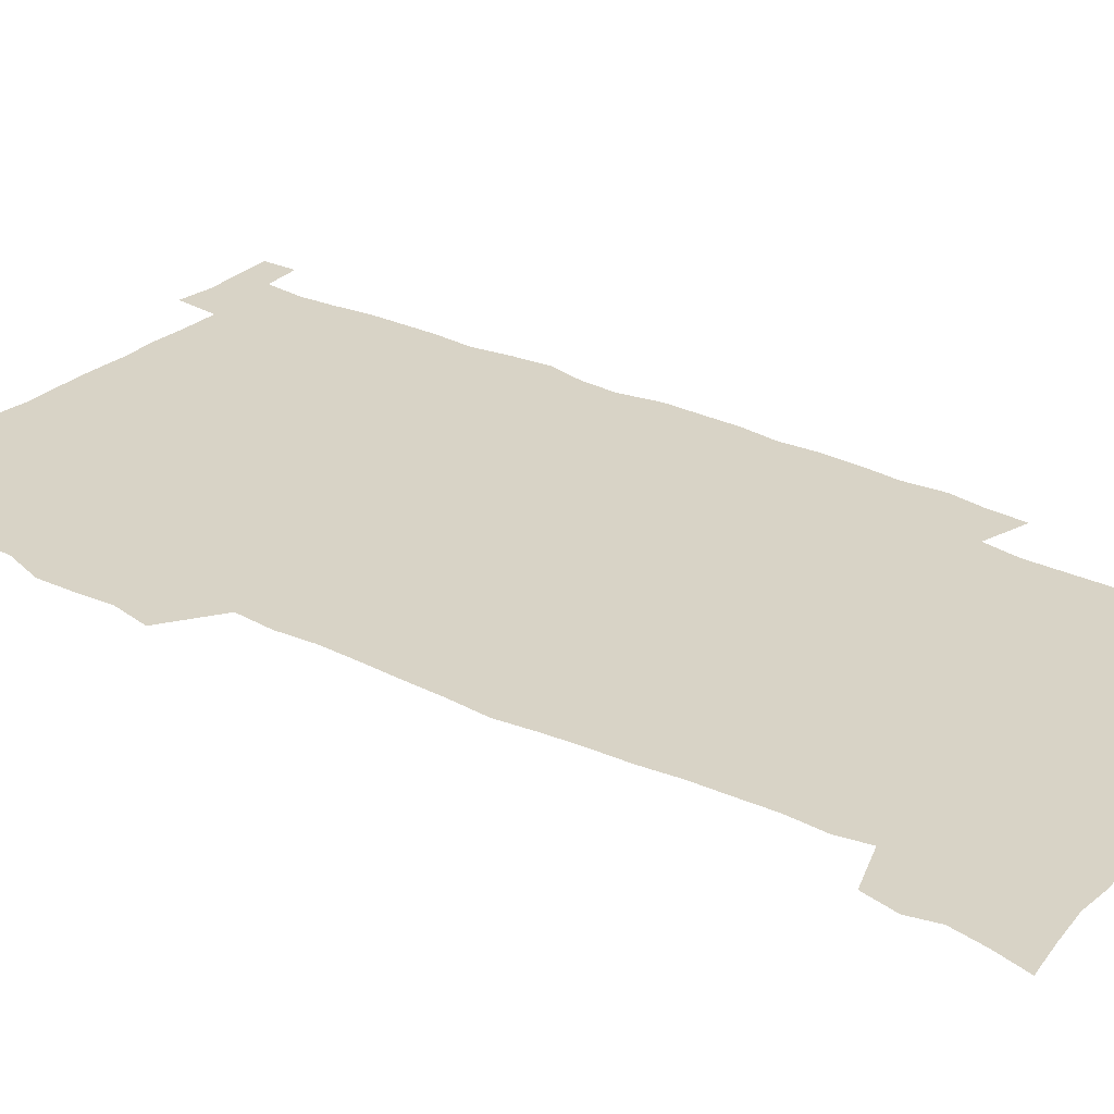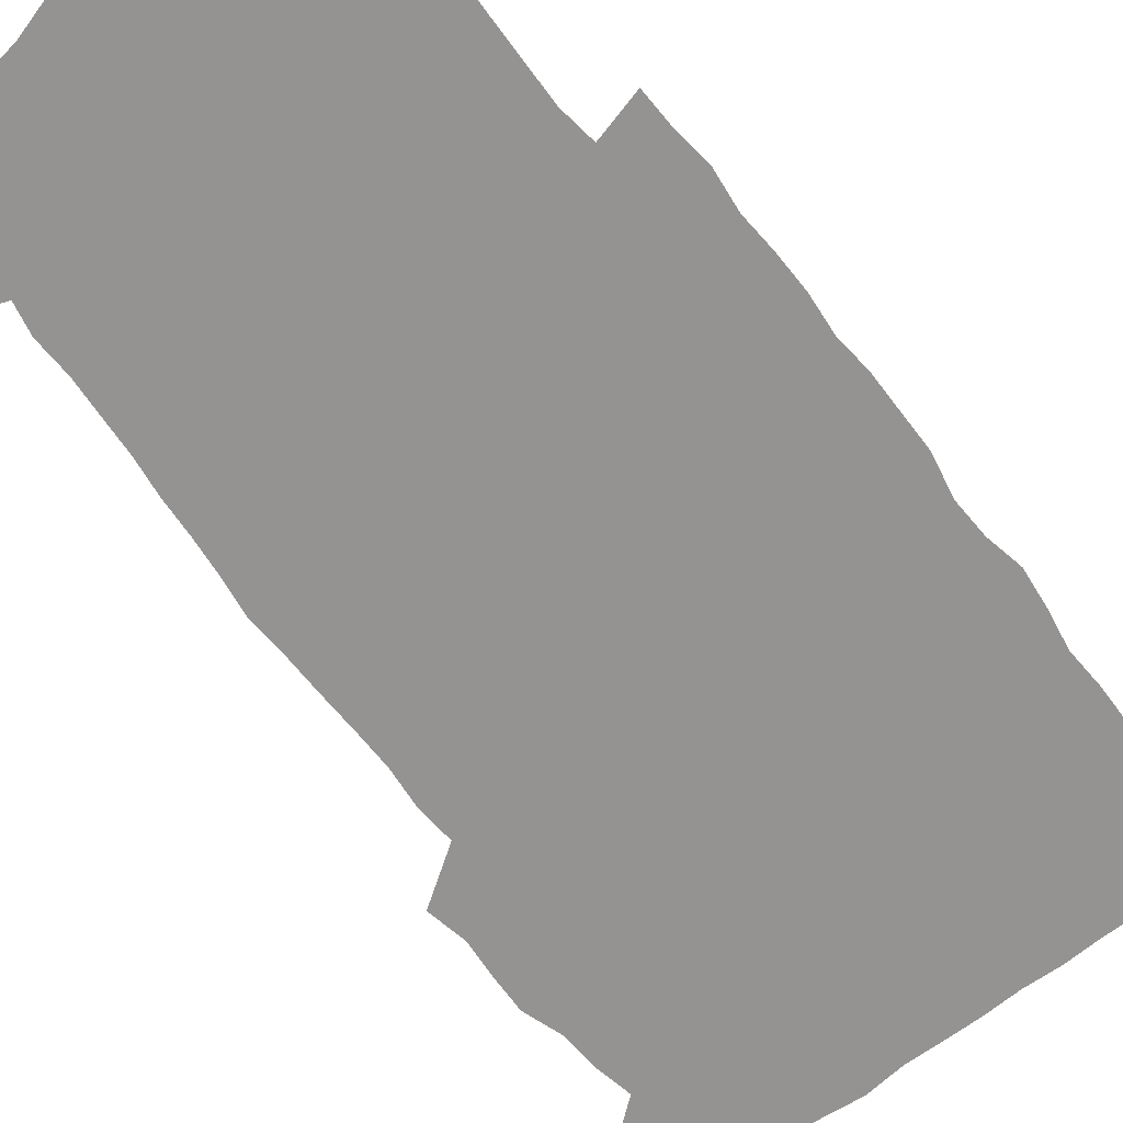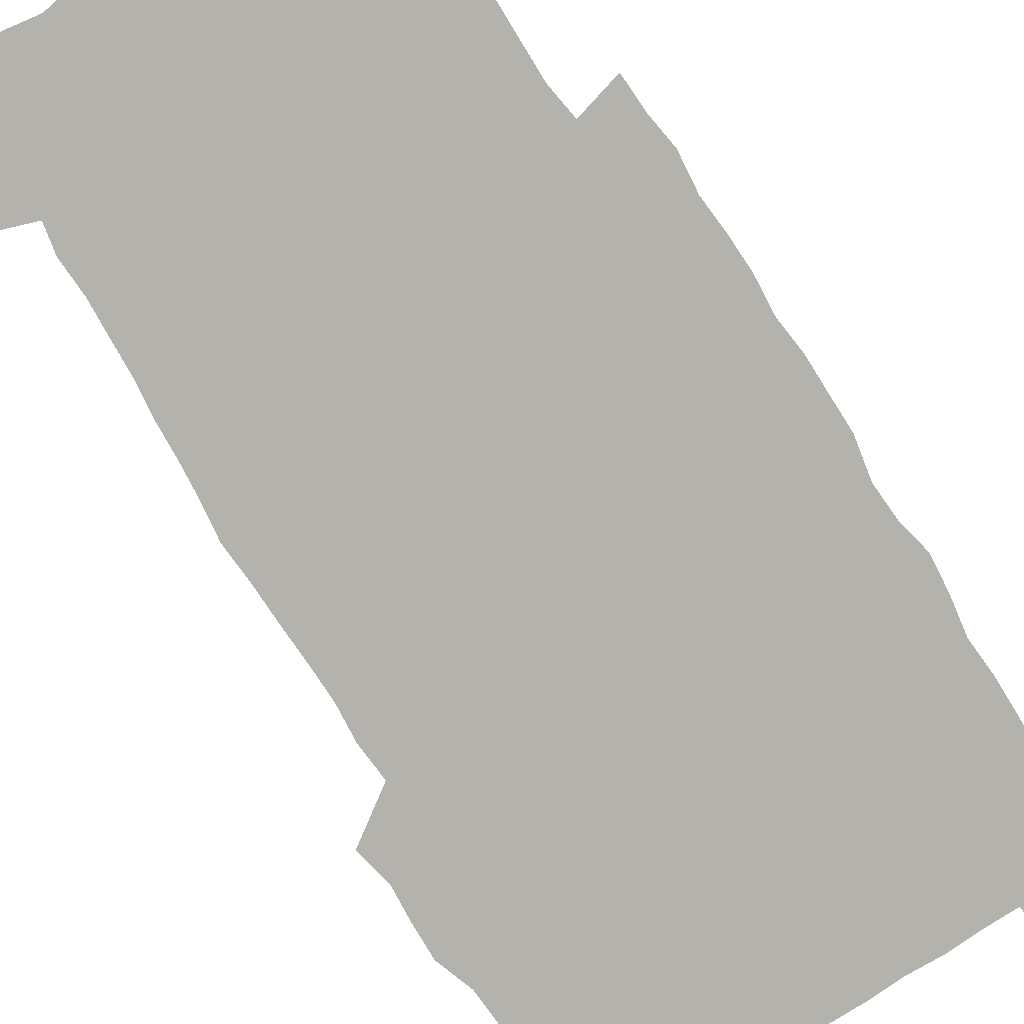
<metadata>
{"format":"obj","ext":"obj","renderer":"f3d","projection":"perspective","resolution":1024,"background":"white","views":[{"elev":28.0,"azim":-52.6,"up":"+Z"},{"elev":-66.8,"azim":37.5,"up":"+Z"},{"elev":-79.6,"azim":32.6,"up":"+Z"}]}
</metadata>
<code>
v 443.2 558.4 0
v 445.6 572.4 0
v 447.8 586.3 0
v 447.9 600.7 0
v 459.6 158.5 0
v 463 173 0
v 465.1 186.7 0
v 462.2 198 0
v 465 212.2 0
v 455.1 448.5 0
v 458.3 464.3 0
v 457 479.6 0
v 456.4 494.7 0
v 461.7 510.5 0
v 462.4 525.5 0
v 465.4 540.4 0
v 464 555.7 0
v 464.7 570.2 0
v 464.7 584.6 0
v 463.6 599.6 0
v 475.2 161 0
v 479.6 176.6 0
v 483.3 191.6 0
v 480.6 202.9 0
v 484.8 219.3 0
v 482.3 231.6 0
v 482.9 247.2 0
v 482 262 0
v 481.1 277.2 0
v 479.3 292 0
v 478.4 307.4 0
v 476.9 322.6 0
v 474.8 337.7 0
v 475.8 354.1 0
v 476.1 370.2 0
v 476.6 386.4 0
v 476.9 402.3 0
v 475.4 417.9 0
v 476.5 433.8 0
v 475.1 449.2 0
v 477.3 464.8 0
v 475.3 480 0
v 478.7 495.3 0
v 479.9 510 0
v 479.2 524.8 0
v 482.5 539.3 0
v 481.1 554.4 0
v 480.5 569.2 0
v 480.8 583.4 0
v 490.7 163 0
v 494.5 178.8 0
v 495.3 192.2 0
v 497.2 207.1 0
v 499.9 223.5 0
v 497.7 236.2 0
v 500.2 253 0
v 499.3 267.5 0
v 499.5 283.1 0
v 498.9 297.9 0
v 497.1 312.3 0
v 496 327.4 0
v 495.5 342.8 0
v 494.7 357.9 0
v 495.8 374.1 0
v 496 389.4 0
v 495.1 404.4 0
v 495.3 419.8 0
v 494.9 435 0
v 494.1 450.1 0
v 495.4 465.4 0
v 496.3 480.4 0
v 496 495.1 0
v 497.6 509.8 0
v 497.6 524.3 0
v 498.3 538.7 0
v 499.1 552.6 0
v 496.8 568.4 0
v 495.2 583.9 0
v 504.6 162.5 0
v 508.5 179.2 0
v 509.4 193.4 0
v 515.8 214 0
v 516.1 228.1 0
v 515.9 242.2 0
v 515.2 256.2 0
v 515.1 271.2 0
v 515.8 287 0
v 513.8 300.5 0
v 512.9 315.2 0
v 512.8 330.7 0
v 511 345 0
v 511.4 360.4 0
v 513.4 376.9 0
v 512.8 391.3 0
v 512.2 406 0
v 511.5 420.8 0
v 512.3 436 0
v 512.7 451.1 0
v 512.6 465.8 0
v 513.3 480.5 0
v 513 495.1 0
v 513 509.6 0
v 513.4 524 0
v 513.5 538.3 0
v 513.7 552.5 0
v 512.5 567.6 0
v 509.9 584.8 0
v 521.9 165.4 0
v 523.9 180.9 0
v 527.5 199.4 0
v 529.9 216.3 0
v 529.6 229.5 0
v 531.7 246.1 0
v 529.9 258.8 0
v 530.1 273.8 0
v 529.8 288.5 0
v 529.1 303 0
v 527.6 317 0
v 528.8 333.6 0
v 528.6 348.3 0
v 527.3 362.5 0
v 527.6 377.4 0
v 528.2 392.6 0
v 527.8 406.9 0
v 528 421.7 0
v 526.7 436.4 0
v 528 451.6 0
v 528.4 466.2 0
v 528.5 480.6 0
v 528.8 495 0
v 528.6 509.4 0
v 528.5 523.7 0
v 529.4 537.7 0
v 528.5 552.6 0
v 527.1 568.2 0
v 524.4 586.4 0
v 536.1 163.1 0
v 540 184 0
v 541.6 200.2 0
v 542.8 215.6 0
v 544.2 232.4 0
v 544.5 246.8 0
v 544 260.1 0
v 544.3 274.9 0
v 544.3 290.2 0
v 543.6 304.8 0
v 543 319.4 0
v 542.9 334.3 0
v 542.9 349.5 0
v 542.6 364 0
v 542.4 378.5 0
v 542.3 392.9 0
v 541.6 406.8 0
v 543.4 422.9 0
v 542.6 437.3 0
v 543.1 452.1 0
v 543.1 466.4 0
v 542.3 480.9 0
v 543.5 495.3 0
v 543.3 509.5 0
v 544.1 523.6 0
v 543.4 538.6 0
v 543 552.9 0
v 542.1 568.1 0
v 540.7 584.5 0
v 550.7 158.9 0
v 554.1 182.1 0
v 555.3 198.9 0
v 556.6 216.3 0
v 557.6 232.7 0
v 557.7 247 0
v 558.3 261.8 0
v 557.8 274.8 0
v 558.2 292.3 0
v 557.5 305.8 0
v 557.2 320.3 0
v 557 335.1 0
v 556.9 349.9 0
v 556.8 364.6 0
v 556.8 379.2 0
v 556.9 393.5 0
v 557.2 408.6 0
v 557.5 423.1 0
v 557.4 437.6 0
v 557.8 452.4 0
v 558 466.7 0
v 557.6 481.1 0
v 558.3 495.4 0
v 557.9 509.6 0
v 558.1 523.7 0
v 558 538.2 0
v 557.6 553 0
v 557.1 567.8 0
v 555.7 584.9 0
v 567.3 162.5 0
v 569 183.5 0
v 570.1 201 0
v 570.7 218.3 0
v 571 232.4 0
v 571.3 248.5 0
v 571.4 261.9 0
v 571.2 275.2 0
v 571.5 292.6 0
v 571.6 306.7 0
v 571.3 321 0
v 571.3 336.1 0
v 571.1 350.6 0
v 570.9 365.3 0
v 570.6 378.9 0
v 571.6 394.8 0
v 571.7 409 0
v 571.8 423.2 0
v 571.8 437.7 0
v 572 452.1 0
v 572.2 467 0
v 572.3 481.2 0
v 572.4 495.4 0
v 572.3 509.7 0
v 572.2 524.2 0
v 572.5 538 0
v 572 553.8 0
v 571.8 568.3 0
v 570.8 585 0
v 582.8 163 0
v 583.4 183.2 0
v 584.4 198.6 0
v 584.5 216.3 0
v 584.7 232.6 0
v 585.1 246.8 0
v 584.8 261.7 0
v 585 275.3 0
v 585.9 290.2 0
v 585.5 306.8 0
v 585.4 321 0
v 585.2 336.1 0
v 585.2 351 0
v 585 365.9 0
v 585.4 380.7 0
v 585.5 394.9 0
v 585.6 409.6 0
v 586.1 423.4 0
v 586.2 437.9 0
v 586.2 452.2 0
v 586.3 466.8 0
v 586.6 481.2 0
v 586.6 495.6 0
v 586.6 509.8 0
v 586.6 524.1 0
v 586.7 538.8 0
v 586.9 553 0
v 586.6 568.2 0
v 586.2 584.3 0
v 598.2 161.4 0
v 598 180.1 0
v 598.8 197.4 0
v 598.2 216.6 0
v 598.7 231 0
v 599 245.8 0
v 598.9 260.7 0
v 598.8 276.7 0
v 599.9 289.6 0
v 599.3 306.5 0
v 599.3 320.9 0
v 599.5 335.1 0
v 599.2 351.4 0
v 599.1 366.1 0
v 599.3 380.4 0
v 599.6 394.8 0
v 600.2 409.1 0
v 600.2 423.6 0
v 600.3 437.8 0
v 600.5 452.1 0
v 600.9 466.2 0
v 601 481.2 0
v 601 495.7 0
v 600.9 509.9 0
v 601.1 524.4 0
v 601.1 538.7 0
v 601.4 553.6 0
v 601.4 568.3 0
v 601.2 585 0
v 613 163.2 0
v 611.9 183.4 0
v 613.6 196.1 0
v 612.8 213.8 0
v 612.9 229.2 0
v 613.5 243.8 0
v 613.7 258.9 0
v 613.4 274.7 0
v 613.7 289.4 0
v 612.9 306.4 0
v 613.6 320.3 0
v 613.4 335.5 0
v 613.9 349.9 0
v 613.6 365 0
v 613.9 379.5 0
v 614.1 394 0
v 614.4 408.6 0
v 614.9 423 0
v 614.8 437.5 0
v 615.4 452 0
v 614.9 467.8 0
v 615.9 481.8 0
v 615.5 495.9 0
v 615.6 510.2 0
v 615.7 524.7 0
v 614.9 538.4 0
v 616.1 554.1 0
v 615.9 568.1 0
v 616.1 584.3 0
v 628.6 159.9 0
v 627.1 179.2 0
v 628.3 193.7 0
v 627.6 210.9 0
v 627.4 226.9 0
v 628.3 241.6 0
v 628.3 257.2 0
v 627.9 273.3 0
v 628.2 288.5 0
v 627.1 304.6 0
v 628.6 318.6 0
v 628.6 333.6 0
v 628.4 348.8 0
v 628.9 363.3 0
v 628.5 378.4 0
v 629.3 392.8 0
v 630.1 407.3 0
v 630.7 422 0
v 630.3 437.1 0
v 630.2 452.1 0
v 629.1 467.1 0
v 631.1 481.6 0
v 630.8 496 0
v 632 510.8 0
v 631.2 525.3 0
v 630.4 539.7 0
v 630.8 554.4 0
v 630.5 568.8 0
v 631 584.3 0
v 632.6 602.7 0
v 643.6 157.7 0
v 642.7 175.2 0
v 644 189.7 0
v 642.9 207.5 0
v 645.2 221.6 0
v 644.7 237.6 0
v 644.3 253.7 0
v 644 269.9 0
v 646.1 284.3 0
v 644.7 300.8 0
v 644.9 315.9 0
v 643.9 331.6 0
v 645.4 346 0
v 644.7 361.3 0
v 646.1 375.8 0
v 646.6 390.7 0
v 647.7 405.4 0
v 646.8 420.9 0
v 647.1 436 0
v 646.5 451.4 0
v 646.6 466.6 0
v 645.3 481.5 0
v 646.1 495.9 0
v 647.8 511.1 0
v 646.6 525.9 0
v 645.1 540.1 0
v 646.7 555.2 0
v 645.1 569.5 0
v 645.7 584.6 0
v 647.1 600.8 0
v 665.5 279.3 0
v 666 294.7 0
v 667.9 309.4 0
v 666.2 325.9 0
v 667.2 340.9 0
v 667.6 356.3 0
v 666.2 372.2 0
v 667.7 387.1 0
v 667.6 402.5 0
v 667.5 417.9 0
v 664.2 435 0
v 664.9 450.1 0
v 667.9 465.1 0
v 666.3 480.7 0
v 663.7 496.2 0
v 664.5 511.5 0
v 664.2 526.5 0
v 663.8 541.5 0
v 661.9 556.3 0
v 660.7 570.8 0
v 662.3 587.1 0
v 662.2 601.7 0
v 677.6 588.2 0
v 677 602.4 0
f 16 17 1
f 1 17 2
f 17 18 2
f 2 18 3
f 18 19 3
f 3 19 4
f 19 20 4
f 5 21 6
f 21 22 6
f 6 22 7
f 22 23 7
f 7 23 8
f 23 24 8
f 8 24 9
f 24 25 9
f 39 40 10
f 10 40 11
f 40 41 11
f 11 41 12
f 41 42 12
f 12 42 13
f 42 43 13
f 13 43 14
f 43 44 14
f 14 44 15
f 44 45 15
f 15 45 16
f 45 46 16
f 16 46 17
f 46 47 17
f 17 47 18
f 47 48 18
f 18 48 19
f 48 49 19
f 19 49 20
f 21 50 22
f 50 51 22
f 22 51 23
f 51 52 23
f 23 52 24
f 52 53 24
f 24 53 25
f 53 54 25
f 25 54 26
f 54 55 26
f 26 55 27
f 55 56 27
f 27 56 28
f 56 57 28
f 28 57 29
f 57 58 29
f 29 58 30
f 58 59 30
f 30 59 31
f 59 60 31
f 31 60 32
f 60 61 32
f 32 61 33
f 61 62 33
f 33 62 34
f 62 63 34
f 34 63 35
f 63 64 35
f 35 64 36
f 64 65 36
f 36 65 37
f 65 66 37
f 37 66 38
f 66 67 38
f 38 67 39
f 67 68 39
f 39 68 40
f 68 69 40
f 40 69 41
f 69 70 41
f 41 70 42
f 70 71 42
f 42 71 43
f 71 72 43
f 43 72 44
f 72 73 44
f 44 73 45
f 73 74 45
f 45 74 46
f 74 75 46
f 46 75 47
f 75 76 47
f 47 76 48
f 76 77 48
f 48 77 49
f 77 78 49
f 50 79 51
f 79 80 51
f 51 80 52
f 80 81 52
f 52 81 53
f 81 82 53
f 53 82 54
f 82 83 54
f 54 83 55
f 83 84 55
f 55 84 56
f 84 85 56
f 56 85 57
f 85 86 57
f 57 86 58
f 86 87 58
f 58 87 59
f 87 88 59
f 59 88 60
f 88 89 60
f 60 89 61
f 89 90 61
f 61 90 62
f 90 91 62
f 62 91 63
f 91 92 63
f 63 92 64
f 92 93 64
f 64 93 65
f 93 94 65
f 65 94 66
f 94 95 66
f 66 95 67
f 95 96 67
f 67 96 68
f 96 97 68
f 68 97 69
f 97 98 69
f 69 98 70
f 98 99 70
f 70 99 71
f 99 100 71
f 71 100 72
f 100 101 72
f 72 101 73
f 101 102 73
f 73 102 74
f 102 103 74
f 74 103 75
f 103 104 75
f 75 104 76
f 104 105 76
f 76 105 77
f 105 106 77
f 77 106 78
f 106 107 78
f 79 108 80
f 108 109 80
f 80 109 81
f 109 110 81
f 81 110 82
f 110 111 82
f 82 111 83
f 111 112 83
f 83 112 84
f 112 113 84
f 84 113 85
f 113 114 85
f 85 114 86
f 114 115 86
f 86 115 87
f 115 116 87
f 87 116 88
f 116 117 88
f 88 117 89
f 117 118 89
f 89 118 90
f 118 119 90
f 90 119 91
f 119 120 91
f 91 120 92
f 120 121 92
f 92 121 93
f 121 122 93
f 93 122 94
f 122 123 94
f 94 123 95
f 123 124 95
f 95 124 96
f 124 125 96
f 96 125 97
f 125 126 97
f 97 126 98
f 126 127 98
f 98 127 99
f 127 128 99
f 99 128 100
f 128 129 100
f 100 129 101
f 129 130 101
f 101 130 102
f 130 131 102
f 102 131 103
f 131 132 103
f 103 132 104
f 132 133 104
f 104 133 105
f 133 134 105
f 105 134 106
f 134 135 106
f 106 135 107
f 135 136 107
f 108 137 109
f 137 138 109
f 109 138 110
f 138 139 110
f 110 139 111
f 139 140 111
f 111 140 112
f 140 141 112
f 112 141 113
f 141 142 113
f 113 142 114
f 142 143 114
f 114 143 115
f 143 144 115
f 115 144 116
f 144 145 116
f 116 145 117
f 145 146 117
f 117 146 118
f 146 147 118
f 118 147 119
f 147 148 119
f 119 148 120
f 148 149 120
f 120 149 121
f 149 150 121
f 121 150 122
f 150 151 122
f 122 151 123
f 151 152 123
f 123 152 124
f 152 153 124
f 124 153 125
f 153 154 125
f 125 154 126
f 154 155 126
f 126 155 127
f 155 156 127
f 127 156 128
f 156 157 128
f 128 157 129
f 157 158 129
f 129 158 130
f 158 159 130
f 130 159 131
f 159 160 131
f 131 160 132
f 160 161 132
f 132 161 133
f 161 162 133
f 133 162 134
f 162 163 134
f 134 163 135
f 163 164 135
f 135 164 136
f 164 165 136
f 137 166 138
f 166 167 138
f 138 167 139
f 167 168 139
f 139 168 140
f 168 169 140
f 140 169 141
f 169 170 141
f 141 170 142
f 170 171 142
f 142 171 143
f 171 172 143
f 143 172 144
f 172 173 144
f 144 173 145
f 173 174 145
f 145 174 146
f 174 175 146
f 146 175 147
f 175 176 147
f 147 176 148
f 176 177 148
f 148 177 149
f 177 178 149
f 149 178 150
f 178 179 150
f 150 179 151
f 179 180 151
f 151 180 152
f 180 181 152
f 152 181 153
f 181 182 153
f 153 182 154
f 182 183 154
f 154 183 155
f 183 184 155
f 155 184 156
f 184 185 156
f 156 185 157
f 185 186 157
f 157 186 158
f 186 187 158
f 158 187 159
f 187 188 159
f 159 188 160
f 188 189 160
f 160 189 161
f 189 190 161
f 161 190 162
f 190 191 162
f 162 191 163
f 191 192 163
f 163 192 164
f 192 193 164
f 164 193 165
f 193 194 165
f 166 195 167
f 195 196 167
f 167 196 168
f 196 197 168
f 168 197 169
f 197 198 169
f 169 198 170
f 198 199 170
f 170 199 171
f 199 200 171
f 171 200 172
f 200 201 172
f 172 201 173
f 201 202 173
f 173 202 174
f 202 203 174
f 174 203 175
f 203 204 175
f 175 204 176
f 204 205 176
f 176 205 177
f 205 206 177
f 177 206 178
f 206 207 178
f 178 207 179
f 207 208 179
f 179 208 180
f 208 209 180
f 180 209 181
f 209 210 181
f 181 210 182
f 210 211 182
f 182 211 183
f 211 212 183
f 183 212 184
f 212 213 184
f 184 213 185
f 213 214 185
f 185 214 186
f 214 215 186
f 186 215 187
f 215 216 187
f 187 216 188
f 216 217 188
f 188 217 189
f 217 218 189
f 189 218 190
f 218 219 190
f 190 219 191
f 219 220 191
f 191 220 192
f 220 221 192
f 192 221 193
f 221 222 193
f 193 222 194
f 222 223 194
f 195 224 196
f 224 225 196
f 196 225 197
f 225 226 197
f 197 226 198
f 226 227 198
f 198 227 199
f 227 228 199
f 199 228 200
f 228 229 200
f 200 229 201
f 229 230 201
f 201 230 202
f 230 231 202
f 202 231 203
f 231 232 203
f 203 232 204
f 232 233 204
f 204 233 205
f 233 234 205
f 205 234 206
f 234 235 206
f 206 235 207
f 235 236 207
f 207 236 208
f 236 237 208
f 208 237 209
f 237 238 209
f 209 238 210
f 238 239 210
f 210 239 211
f 239 240 211
f 211 240 212
f 240 241 212
f 212 241 213
f 241 242 213
f 213 242 214
f 242 243 214
f 214 243 215
f 243 244 215
f 215 244 216
f 244 245 216
f 216 245 217
f 245 246 217
f 217 246 218
f 246 247 218
f 218 247 219
f 247 248 219
f 219 248 220
f 248 249 220
f 220 249 221
f 249 250 221
f 221 250 222
f 250 251 222
f 222 251 223
f 251 252 223
f 224 253 225
f 253 254 225
f 225 254 226
f 254 255 226
f 226 255 227
f 255 256 227
f 227 256 228
f 256 257 228
f 228 257 229
f 257 258 229
f 229 258 230
f 258 259 230
f 230 259 231
f 259 260 231
f 231 260 232
f 260 261 232
f 232 261 233
f 261 262 233
f 233 262 234
f 262 263 234
f 234 263 235
f 263 264 235
f 235 264 236
f 264 265 236
f 236 265 237
f 265 266 237
f 237 266 238
f 266 267 238
f 238 267 239
f 267 268 239
f 239 268 240
f 268 269 240
f 240 269 241
f 269 270 241
f 241 270 242
f 270 271 242
f 242 271 243
f 271 272 243
f 243 272 244
f 272 273 244
f 244 273 245
f 273 274 245
f 245 274 246
f 274 275 246
f 246 275 247
f 275 276 247
f 247 276 248
f 276 277 248
f 248 277 249
f 277 278 249
f 249 278 250
f 278 279 250
f 250 279 251
f 279 280 251
f 251 280 252
f 280 281 252
f 253 282 254
f 282 283 254
f 254 283 255
f 283 284 255
f 255 284 256
f 284 285 256
f 256 285 257
f 285 286 257
f 257 286 258
f 286 287 258
f 258 287 259
f 287 288 259
f 259 288 260
f 288 289 260
f 260 289 261
f 289 290 261
f 261 290 262
f 290 291 262
f 262 291 263
f 291 292 263
f 263 292 264
f 292 293 264
f 264 293 265
f 293 294 265
f 265 294 266
f 294 295 266
f 266 295 267
f 295 296 267
f 267 296 268
f 296 297 268
f 268 297 269
f 297 298 269
f 269 298 270
f 298 299 270
f 270 299 271
f 299 300 271
f 271 300 272
f 300 301 272
f 272 301 273
f 301 302 273
f 273 302 274
f 302 303 274
f 274 303 275
f 303 304 275
f 275 304 276
f 304 305 276
f 276 305 277
f 305 306 277
f 277 306 278
f 306 307 278
f 278 307 279
f 307 308 279
f 279 308 280
f 308 309 280
f 280 309 281
f 309 310 281
f 282 311 283
f 311 312 283
f 283 312 284
f 312 313 284
f 284 313 285
f 313 314 285
f 285 314 286
f 314 315 286
f 286 315 287
f 315 316 287
f 287 316 288
f 316 317 288
f 288 317 289
f 317 318 289
f 289 318 290
f 318 319 290
f 290 319 291
f 319 320 291
f 291 320 292
f 320 321 292
f 292 321 293
f 321 322 293
f 293 322 294
f 322 323 294
f 294 323 295
f 323 324 295
f 295 324 296
f 324 325 296
f 296 325 297
f 325 326 297
f 297 326 298
f 326 327 298
f 298 327 299
f 327 328 299
f 299 328 300
f 328 329 300
f 300 329 301
f 329 330 301
f 301 330 302
f 330 331 302
f 302 331 303
f 331 332 303
f 303 332 304
f 332 333 304
f 304 333 305
f 333 334 305
f 305 334 306
f 334 335 306
f 306 335 307
f 335 336 307
f 307 336 308
f 336 337 308
f 308 337 309
f 337 338 309
f 309 338 310
f 338 339 310
f 311 341 312
f 341 342 312
f 312 342 313
f 342 343 313
f 313 343 314
f 343 344 314
f 314 344 315
f 344 345 315
f 315 345 316
f 345 346 316
f 316 346 317
f 346 347 317
f 317 347 318
f 347 348 318
f 318 348 319
f 348 349 319
f 319 349 320
f 349 350 320
f 320 350 321
f 350 351 321
f 321 351 322
f 351 352 322
f 322 352 323
f 352 353 323
f 323 353 324
f 353 354 324
f 324 354 325
f 354 355 325
f 325 355 326
f 355 356 326
f 326 356 327
f 356 357 327
f 327 357 328
f 357 358 328
f 328 358 329
f 358 359 329
f 329 359 330
f 359 360 330
f 330 360 331
f 360 361 331
f 331 361 332
f 361 362 332
f 332 362 333
f 362 363 333
f 333 363 334
f 363 364 334
f 334 364 335
f 364 365 335
f 335 365 336
f 365 366 336
f 336 366 337
f 366 367 337
f 337 367 338
f 367 368 338
f 338 368 339
f 368 369 339
f 339 369 340
f 369 370 340
f 349 371 350
f 371 372 350
f 350 372 351
f 372 373 351
f 351 373 352
f 373 374 352
f 352 374 353
f 374 375 353
f 353 375 354
f 375 376 354
f 354 376 355
f 376 377 355
f 355 377 356
f 377 378 356
f 356 378 357
f 378 379 357
f 357 379 358
f 379 380 358
f 358 380 359
f 380 381 359
f 359 381 360
f 381 382 360
f 360 382 361
f 382 383 361
f 361 383 362
f 383 384 362
f 362 384 363
f 384 385 363
f 363 385 364
f 385 386 364
f 364 386 365
f 386 387 365
f 365 387 366
f 387 388 366
f 366 388 367
f 388 389 367
f 367 389 368
f 389 390 368
f 368 390 369
f 390 391 369
f 369 391 370
f 391 392 370
f 391 393 392
f 393 394 392

</code>
